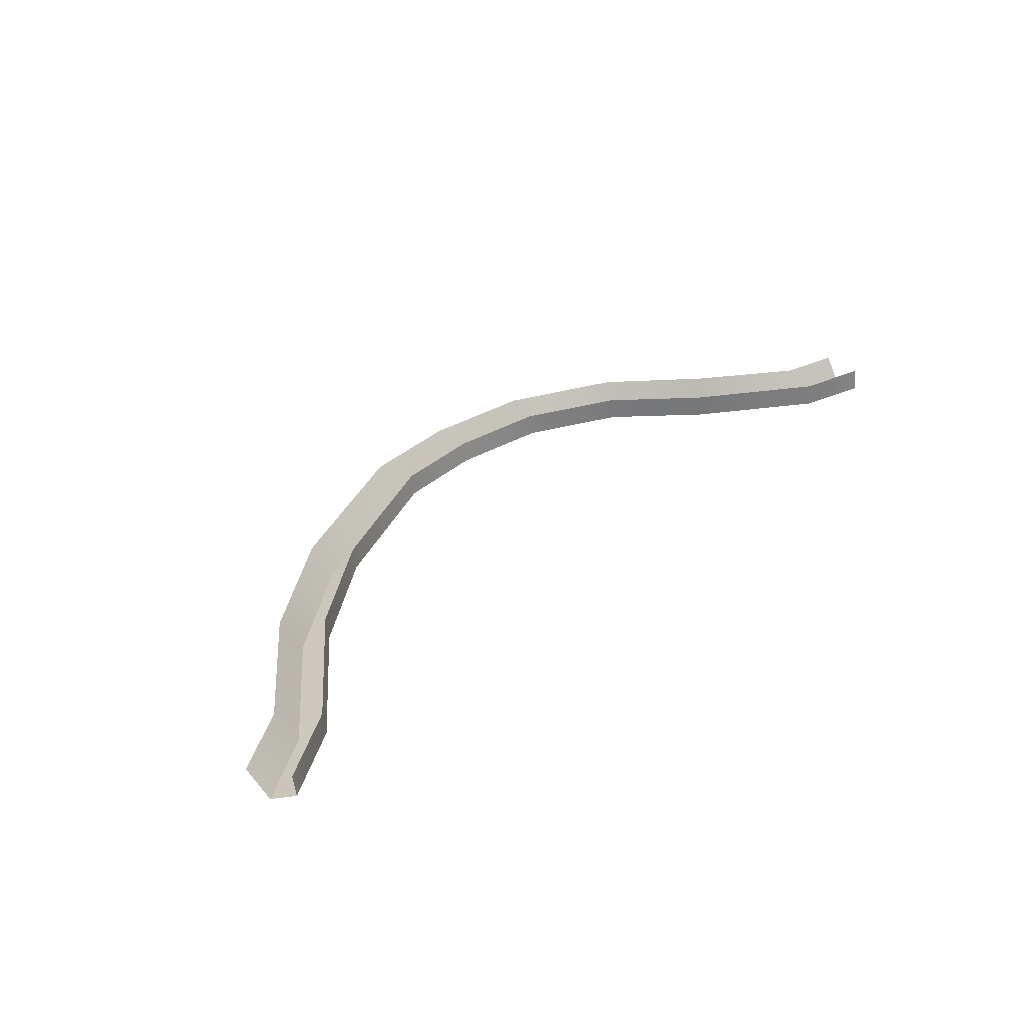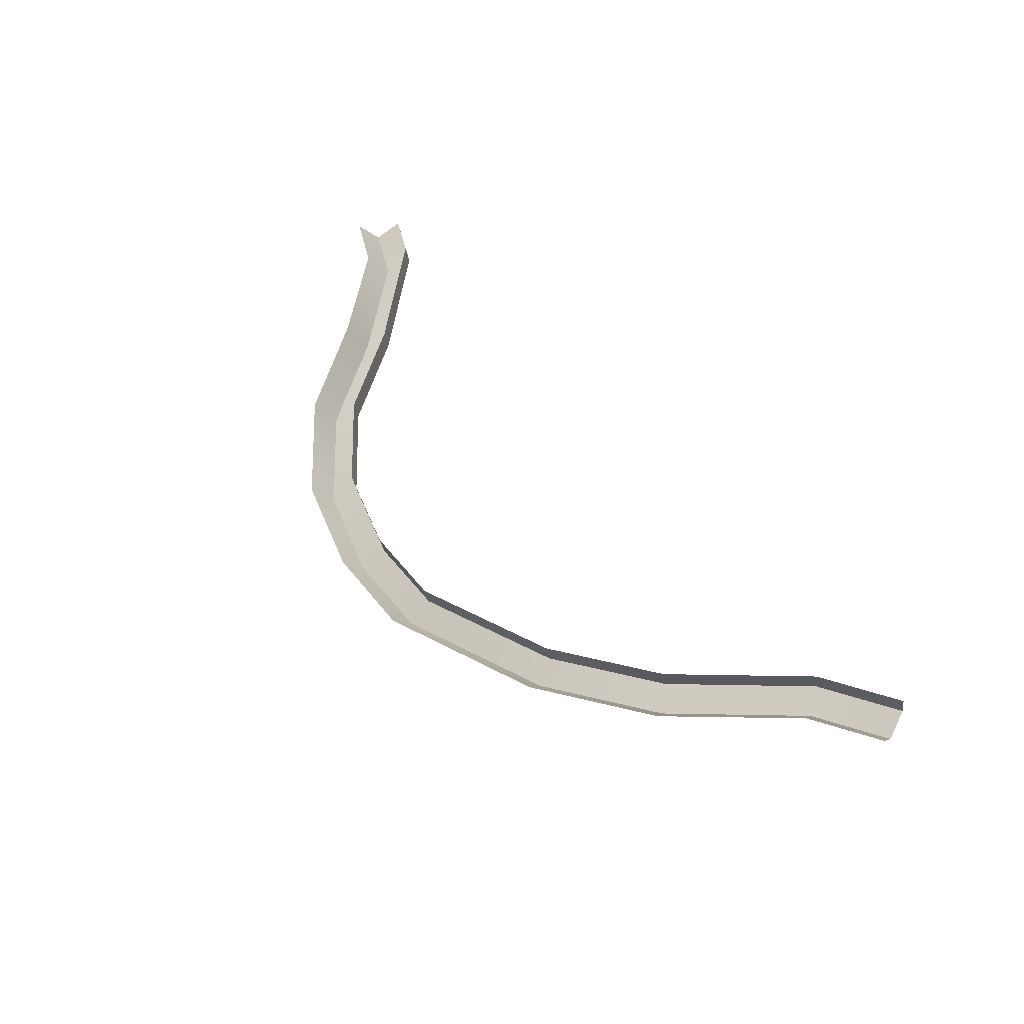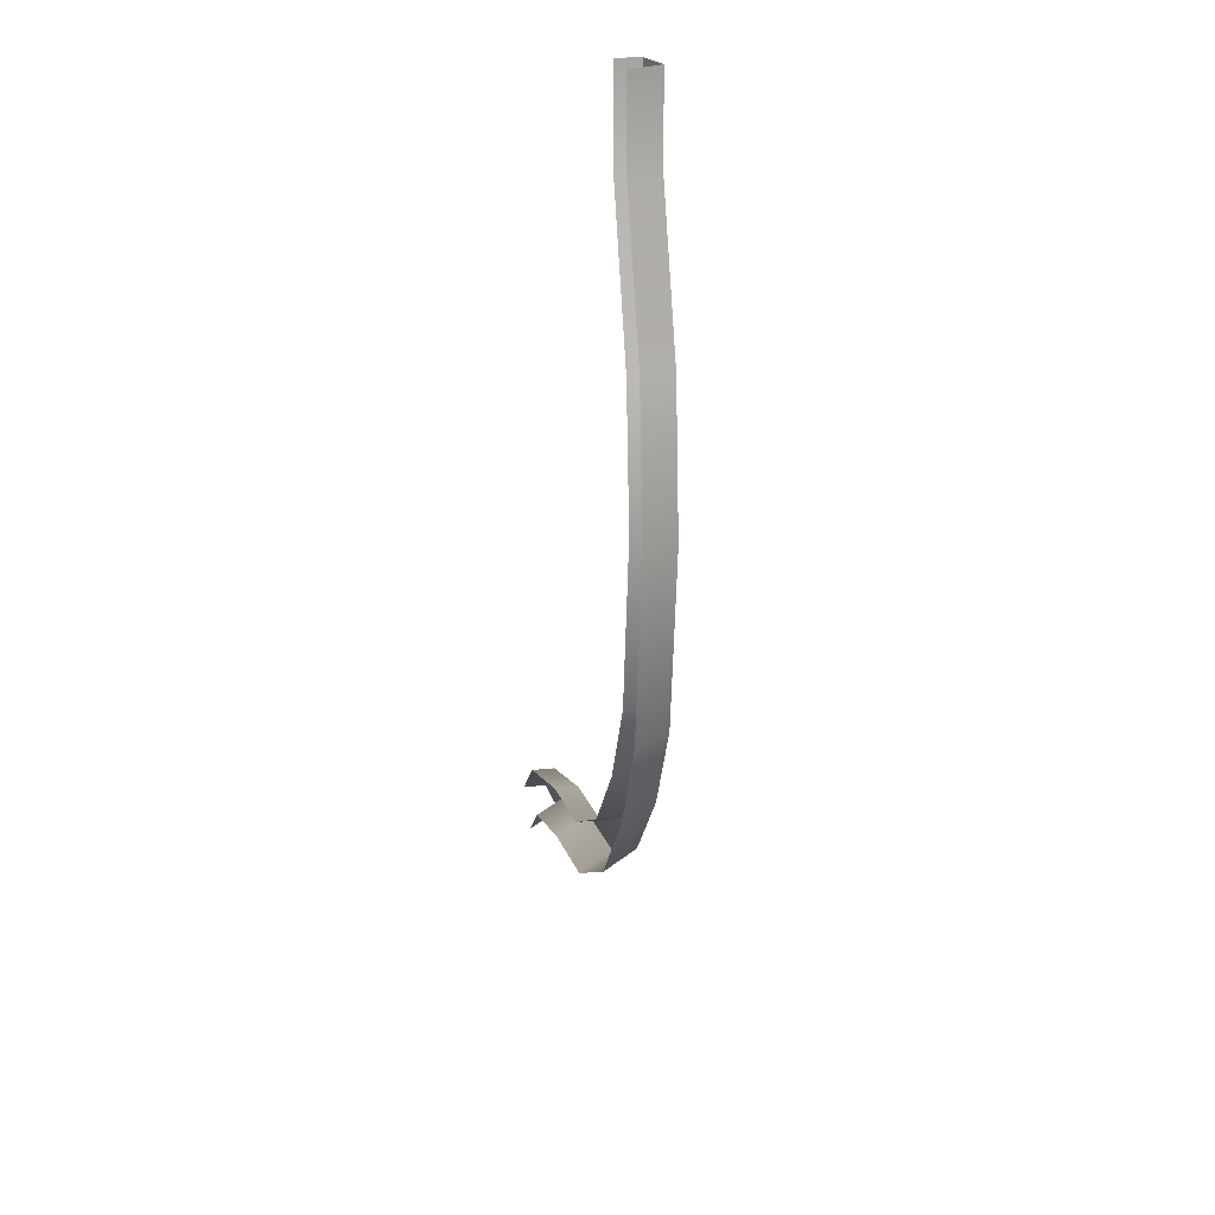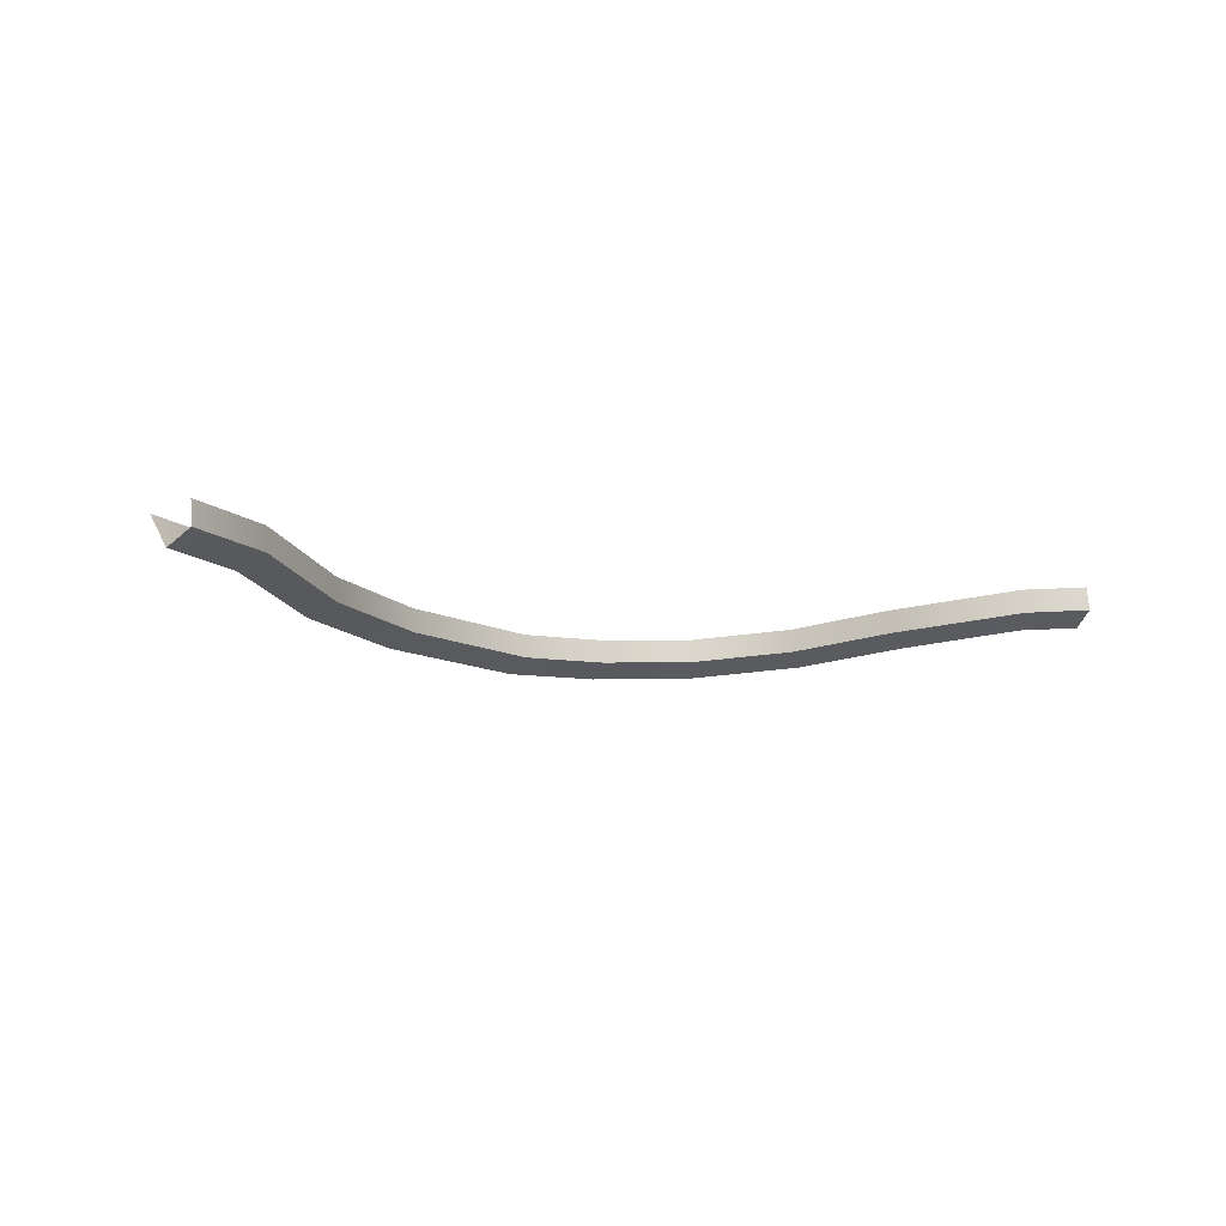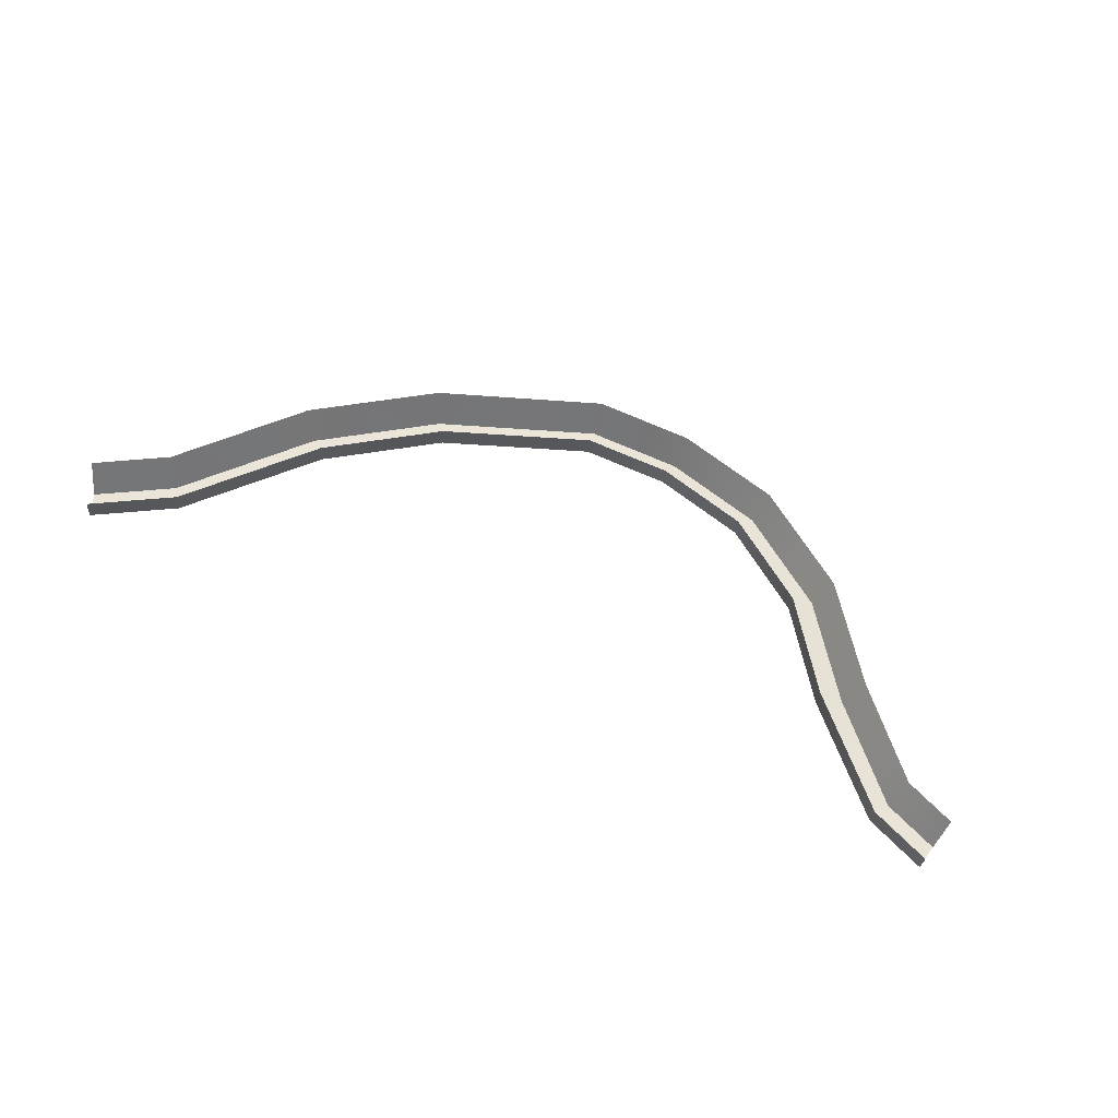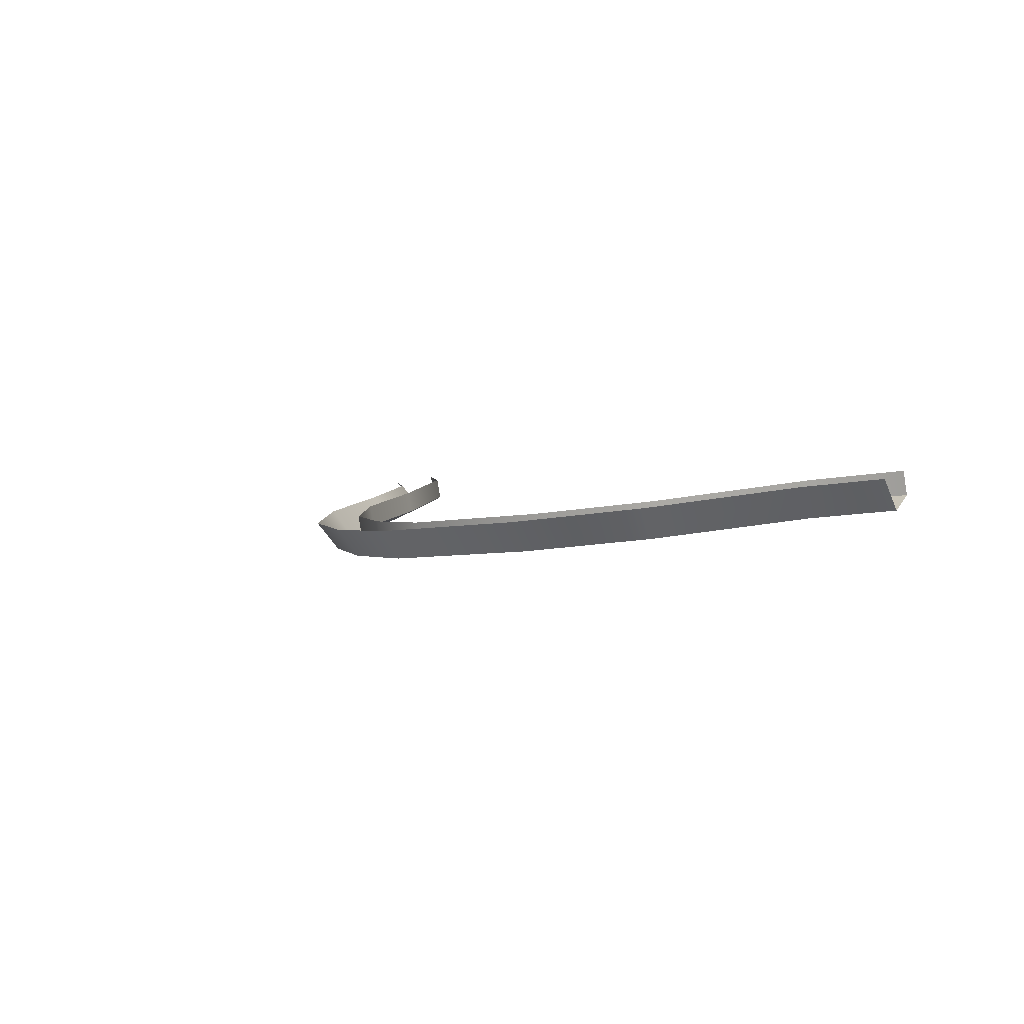
<metadata>
{"format":"obj","ext":"obj","renderer":"f3d","projection":"perspective","resolution":1024,"background":"white","views":[{"elev":39.6,"azim":137.3,"up":"+Z"},{"elev":53.1,"azim":57.4,"up":"+Z"},{"elev":-38.7,"azim":83.3,"up":"+Y"},{"elev":-6.8,"azim":155.4,"up":"+Z"},{"elev":71.3,"azim":-152.3,"up":"+Z"},{"elev":1.6,"azim":62.0,"up":"+Z"}]}
</metadata>
<code>
g febg_coinrush_001_line_02
v 0.57 0.1305 0.04775
v 0.6622 0.1948 0.05909
v 0.6501 0.2255 0.01703
v 0.5534 0.1583 0.005175
v 0.4203 -0.01003 -0.0245
v 0.4391 -0.03568 0.01845
v 0.273 -0.1287 -0.04543
v 0.2875 -0.1577 -0.003076
v 0.06072 -0.23 -0.0633
v 0.06597 -0.2632 -0.02167
v -0.07167 -0.2401 -0.06507
v -0.07282 -0.2737 -0.02351
v -0.2144 -0.2148 -0.06062
v -0.2227 -0.2471 -0.01884
v -0.3497 -0.1335 -0.04628
v -0.366 -0.1613 -0.003697
v -0.4503 -0.01343 -0.0251
v -0.4701 -0.03804 0.01803
v -0.5715 0.09929 -0.005232
v -0.581 0.06757 0.03665
v -0.6502 0.1248 -0.0007338
v -0.6545 0.09146 0.04087
v 0.6501 0.2255 0.01703
v 0.6305 0.2597 0.03692
v 0.5266 0.1877 0.02422
v 0.5534 0.1583 0.005175
v 0.3899 0.01598 -0.006063
v 0.4203 -0.01003 -0.0245
v 0.2494 -0.0972 -0.02602
v 0.273 -0.1287 -0.04543
v 0.05222 -0.1919 -0.04272
v 0.06072 -0.23 -0.0633
v -0.06981 -0.2014 -0.04438
v -0.07167 -0.2401 -0.06507
v -0.2011 -0.1781 -0.04028
v -0.2144 -0.2148 -0.06062
v -0.3233 -0.1041 -0.02724
v -0.3497 -0.1335 -0.04628
v -0.4182 0.01089 -0.006959
v -0.4503 -0.01343 -0.0251
v -0.556 0.1351 0.01494
v -0.5715 0.09929 -0.005232
v -0.6433 0.1632 0.01989
v -0.6502 0.1248 -0.0007338
v 0.6305 0.2597 0.03692
v 0.6305 0.254 0.06952
v 0.5266 0.182 0.05683
v 0.5266 0.1877 0.02422
v 0.3899 0.01023 0.02654
v 0.3899 0.01598 -0.006063
v 0.2494 -0.103 0.006587
v 0.2494 -0.0972 -0.02602
v 0.05222 -0.1977 -0.01012
v 0.05222 -0.1919 -0.04272
v -0.06981 -0.2071 -0.01178
v -0.06981 -0.2014 -0.04438
v -0.2011 -0.1838 -0.007675
v -0.2011 -0.1781 -0.04028
v -0.3233 -0.1099 0.005366
v -0.3233 -0.1041 -0.02724
v -0.4182 0.005145 0.02565
v -0.4182 0.01089 -0.006959
v -0.556 0.1293 0.04754
v -0.556 0.1351 0.01494
v -0.6433 0.1575 0.0525
v -0.6433 0.1632 0.01989
g febg_coinrush_001_line_02_0
f 3 2 1
f 4 3 1
f 5 4 1
f 6 5 1
f 7 5 6
f 8 7 6
f 9 7 8
f 10 9 8
f 11 9 10
f 12 11 10
f 13 11 12
f 14 13 12
f 15 13 14
f 16 15 14
f 17 15 16
f 18 17 16
f 19 17 18
f 20 19 18
f 21 19 20
f 22 21 20
f 25 24 23
f 26 25 23
f 27 25 26
f 28 27 26
f 29 27 28
f 30 29 28
f 31 29 30
f 32 31 30
f 33 31 32
f 34 33 32
f 35 33 34
f 36 35 34
f 37 35 36
f 38 37 36
f 39 37 38
f 40 39 38
f 41 39 40
f 42 41 40
f 43 41 42
f 44 43 42
f 47 46 45
f 48 47 45
f 49 47 48
f 50 49 48
f 51 49 50
f 52 51 50
f 53 51 52
f 54 53 52
f 55 53 54
f 56 55 54
f 57 55 56
f 58 57 56
f 59 57 58
f 60 59 58
f 61 59 60
f 62 61 60
f 63 61 62
f 64 63 62
f 65 63 64
f 66 65 64

</code>
